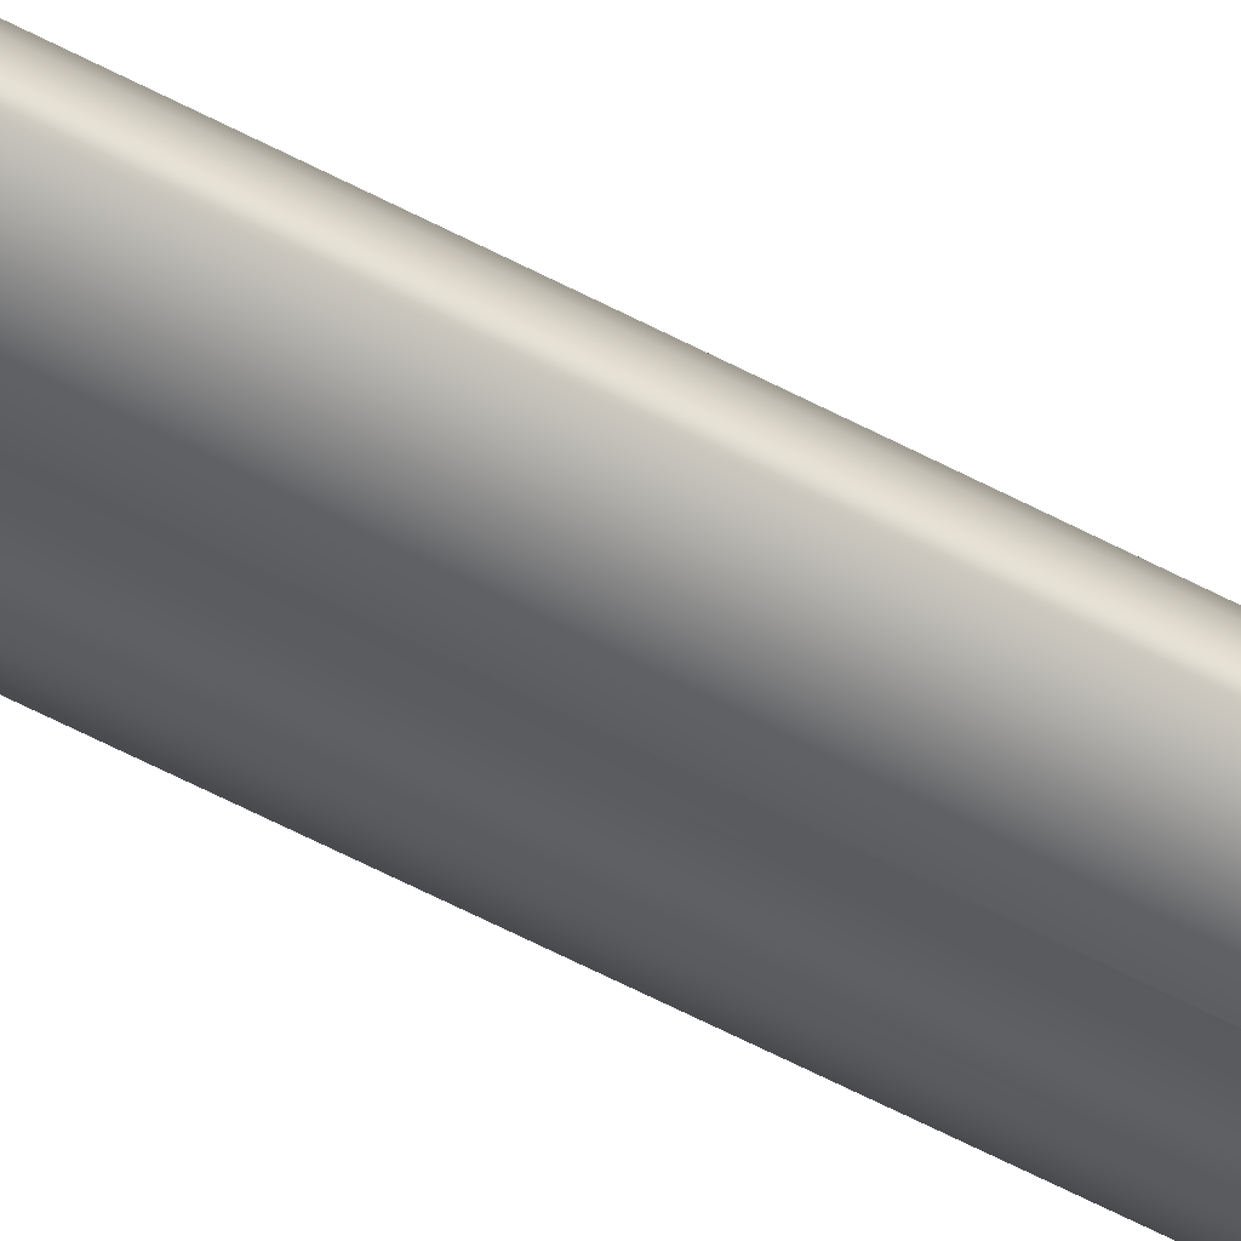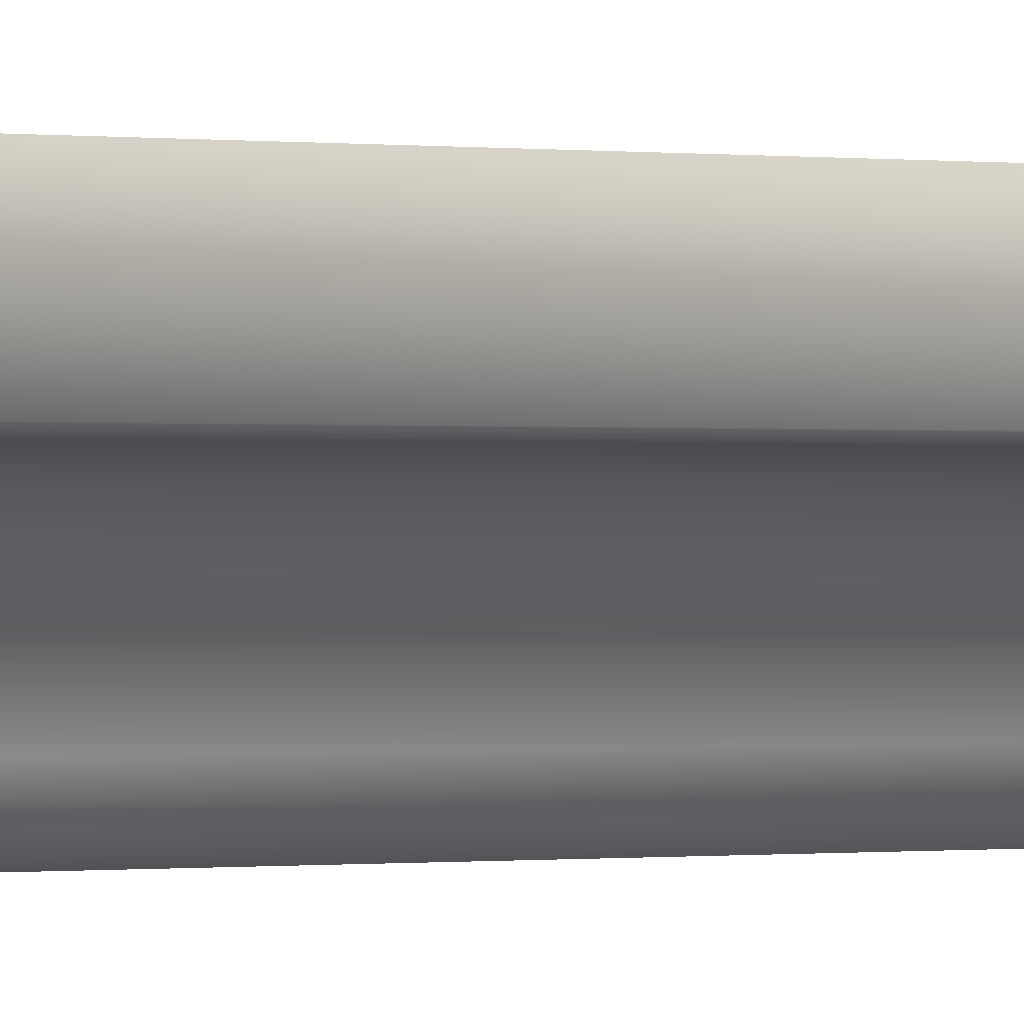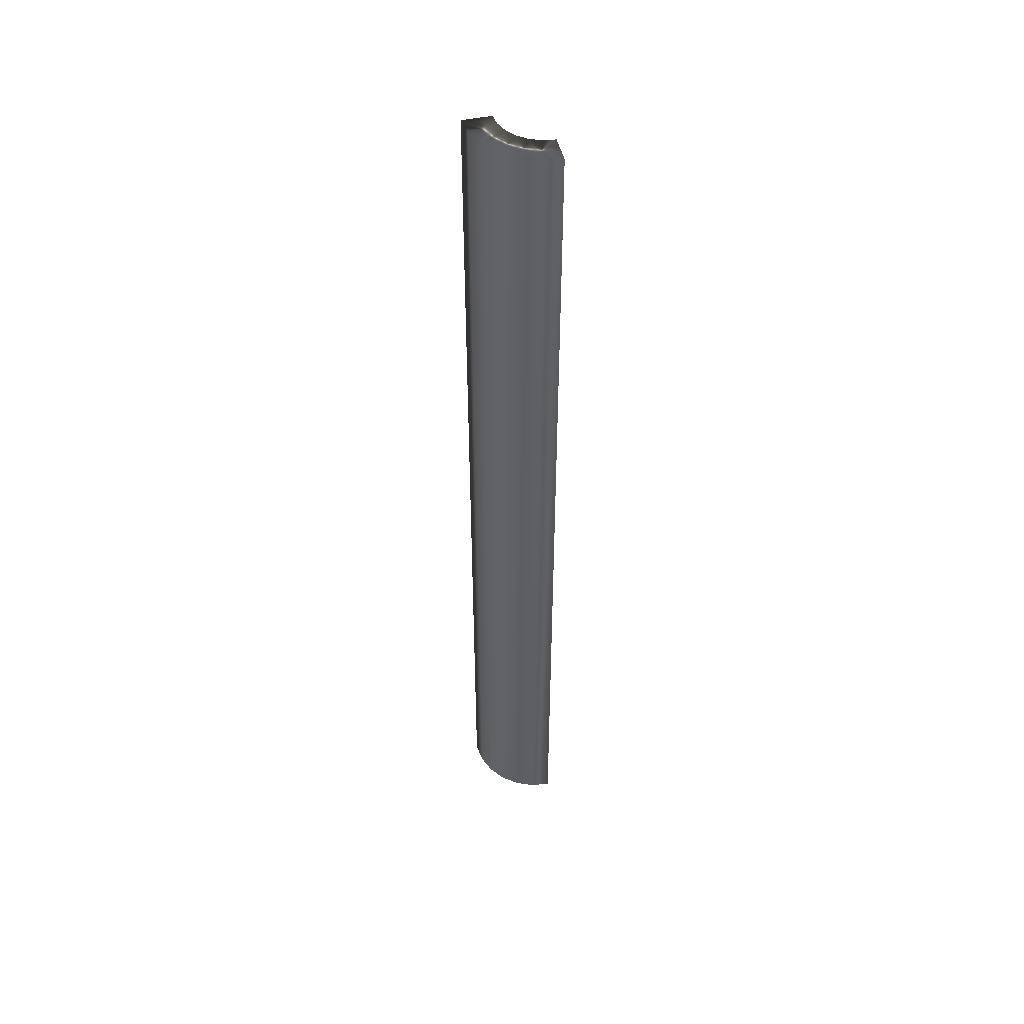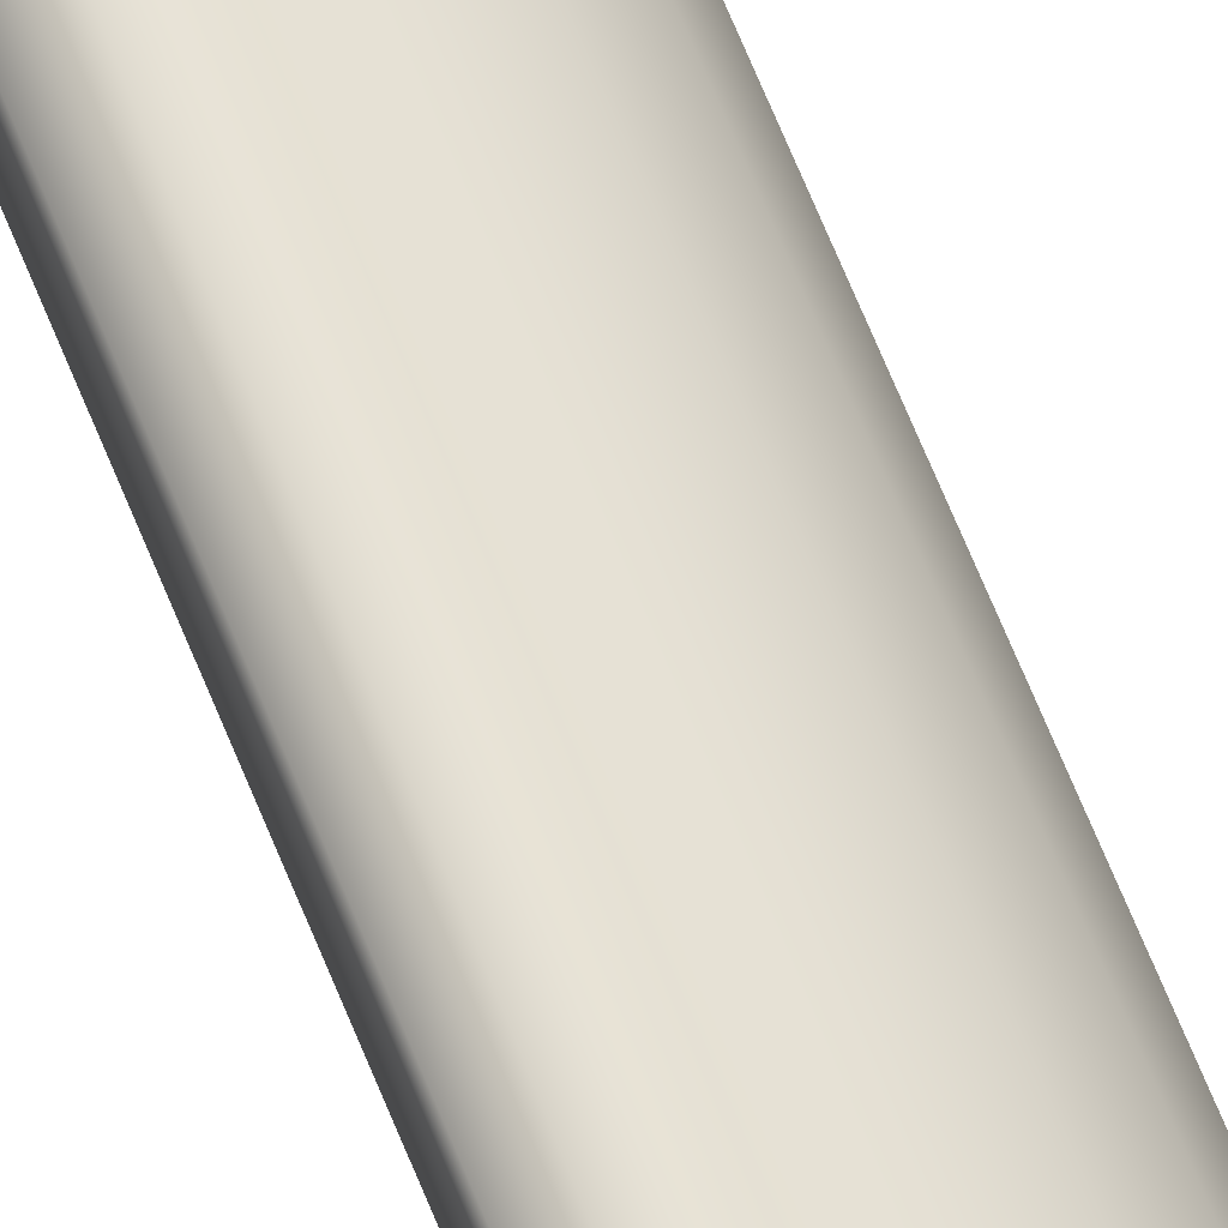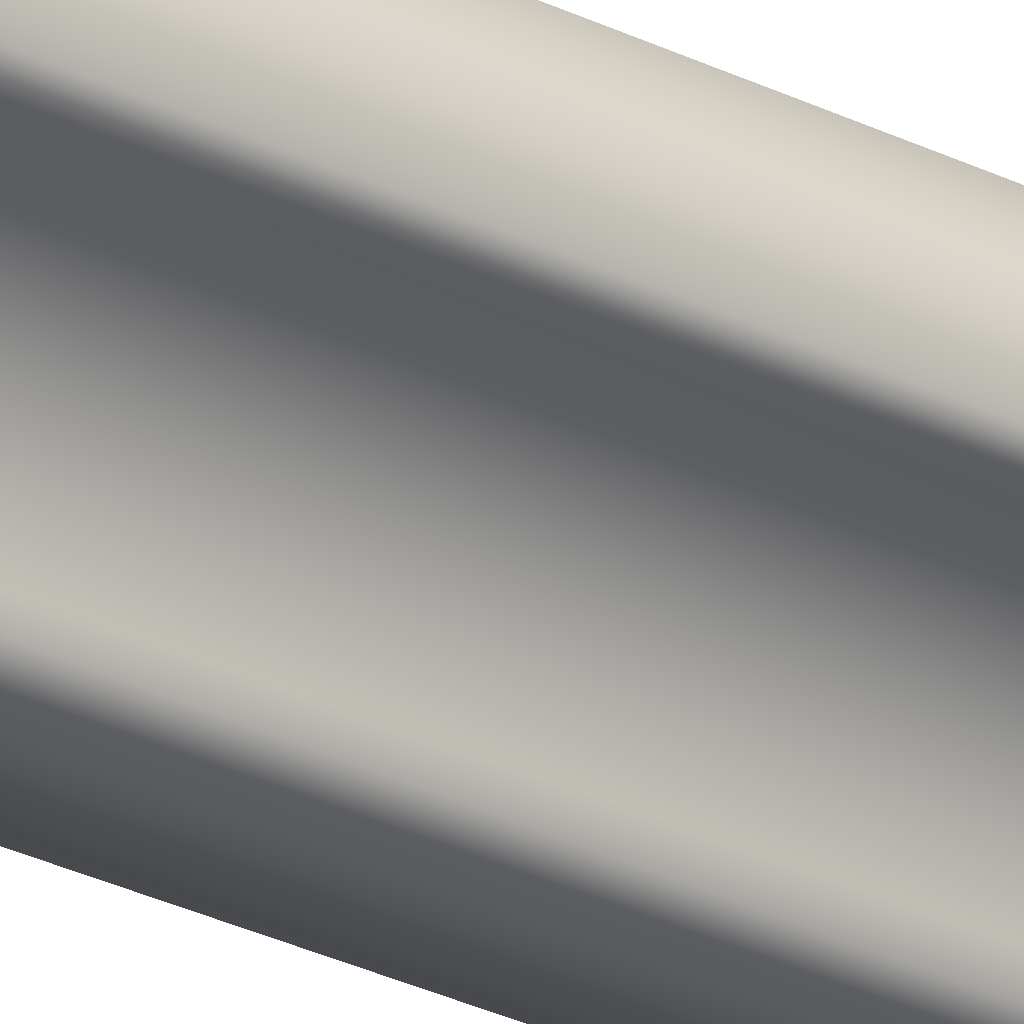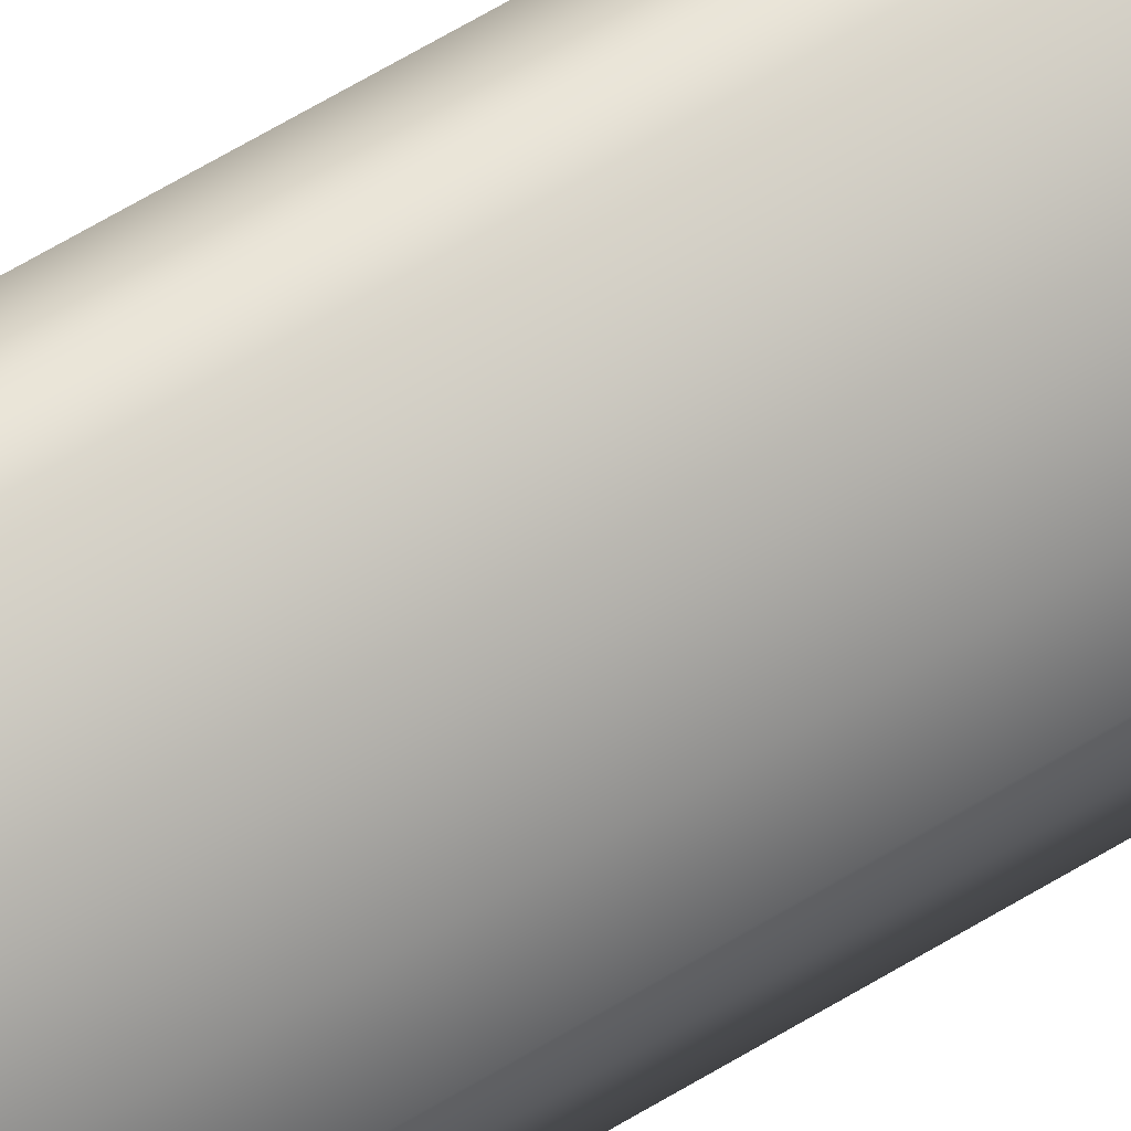
<metadata>
{"format":"obj","ext":"obj","renderer":"f3d","projection":"perspective","resolution":1024,"background":"white","views":[{"elev":-59.8,"azim":-118.5,"up":"+Z"},{"elev":-0.1,"azim":38.0,"up":"+Z"},{"elev":47.9,"azim":-13.1,"up":"+Y"},{"elev":66.5,"azim":158.1,"up":"+Z"},{"elev":-26.0,"azim":50.7,"up":"+Z"},{"elev":59.8,"azim":-122.5,"up":"+Z"}]}
</metadata>
<code>
v -46.37 18.67 -123.4
v -46.37 0.1667 -123.4
v -46.92 18.67 -123.4
v -46.92 0.1667 -123.4
v -45.48 18.67 -121.9
v -45.48 18.67 -122.5
v -45.85 18.67 -122
v -45.71 18.67 -122.5
v -45.92 18.67 -122.6
v -46.2 18.67 -122.1
v -46.11 18.67 -122.7
v -46.5 18.67 -122.4
v -46.25 18.67 -122.9
v -46.73 18.67 -122.7
v -46.34 18.67 -123.1
v -46.87 18.67 -123
v -46.34 0.1667 -123.1
v -46.25 0.1667 -122.9
v -46.11 0.1667 -122.7
v -45.92 0.1667 -122.6
v -45.71 0.1667 -122.5
v -45.48 0.1667 -122.5
v -45.48 0.1667 -121.9
v -45.85 0.1667 -122
v -46.2 0.1667 -122.1
v -46.5 0.1667 -122.4
v -46.73 0.1667 -122.7
v -46.87 0.1667 -123
f 1 2 3
f 3 2 4
f 5 6 7
f 7 6 8
f 7 8 9
f 7 9 10
f 10 9 11
f 10 11 12
f 12 11 13
f 12 13 14
f 14 13 15
f 14 15 16
f 16 15 3
f 3 15 1
f 2 1 17
f 17 1 15
f 17 15 18
f 18 15 13
f 18 13 19
f 19 13 11
f 19 11 20
f 20 11 9
f 20 9 21
f 21 9 8
f 21 8 22
f 22 8 6
f 23 5 24
f 24 5 7
f 24 7 25
f 25 7 10
f 25 10 26
f 26 10 12
f 26 12 27
f 27 12 14
f 27 14 28
f 28 14 16
f 28 16 4
f 4 16 3
f 22 23 21
f 21 23 24
f 21 24 20
f 20 24 25
f 20 25 19
f 19 25 26
f 19 26 18
f 18 26 27
f 18 27 17
f 17 27 28
f 17 28 4
f 4 2 17
f 5 23 6
f 6 23 22

</code>
